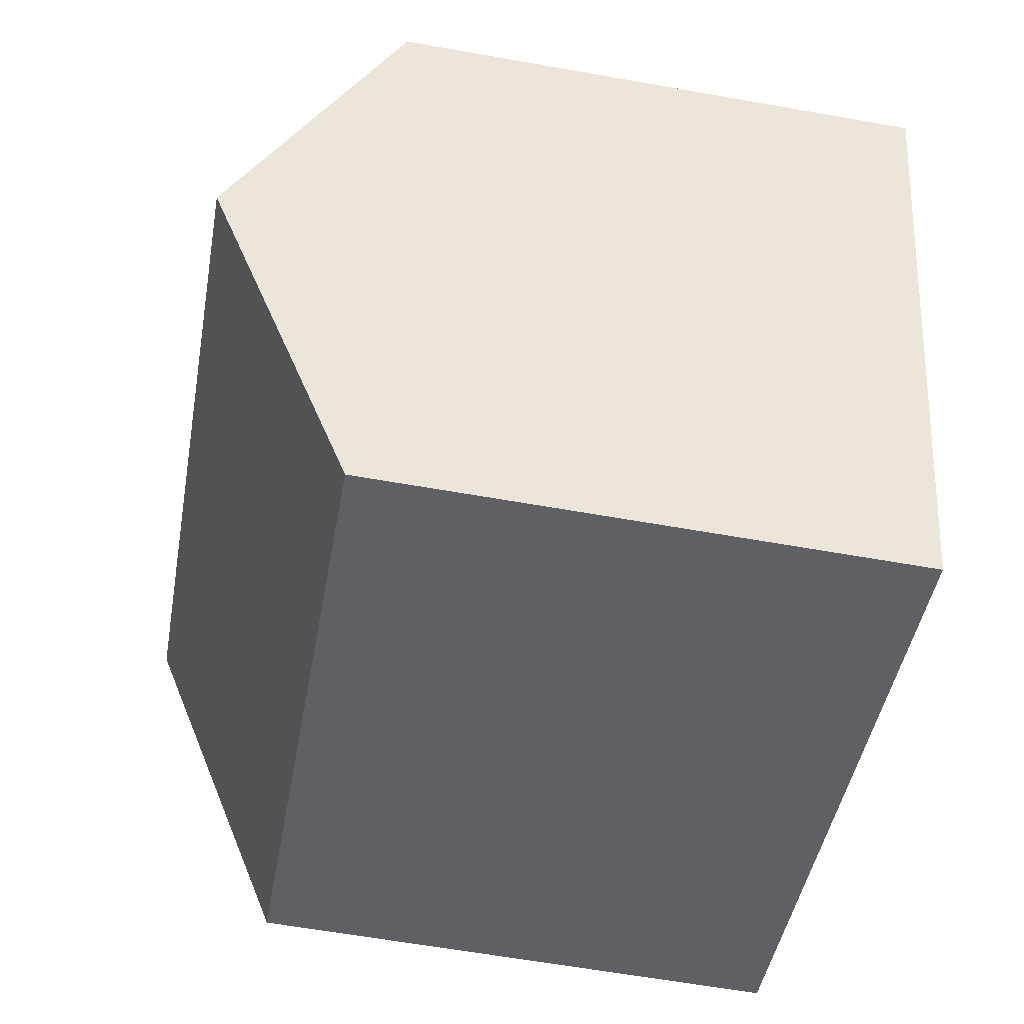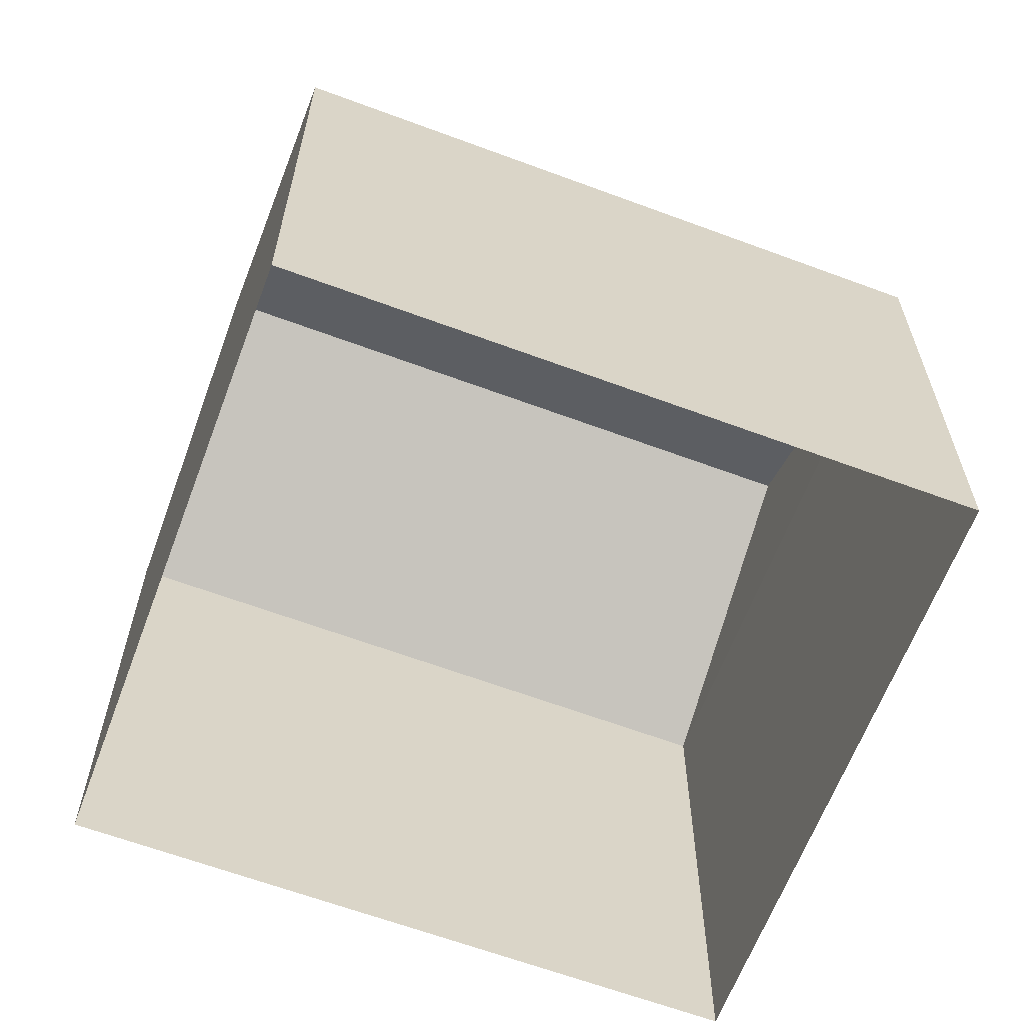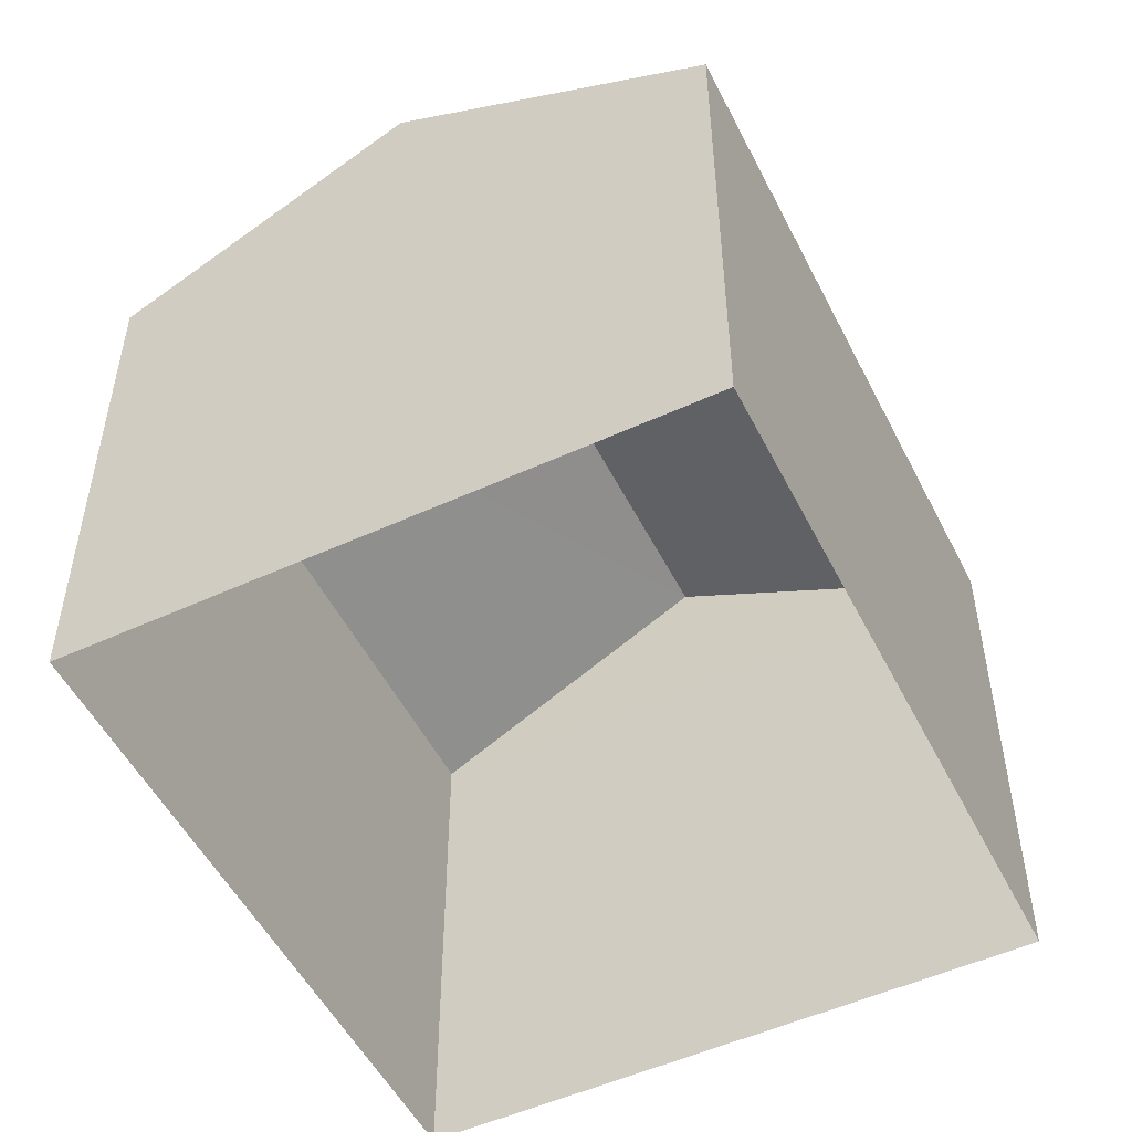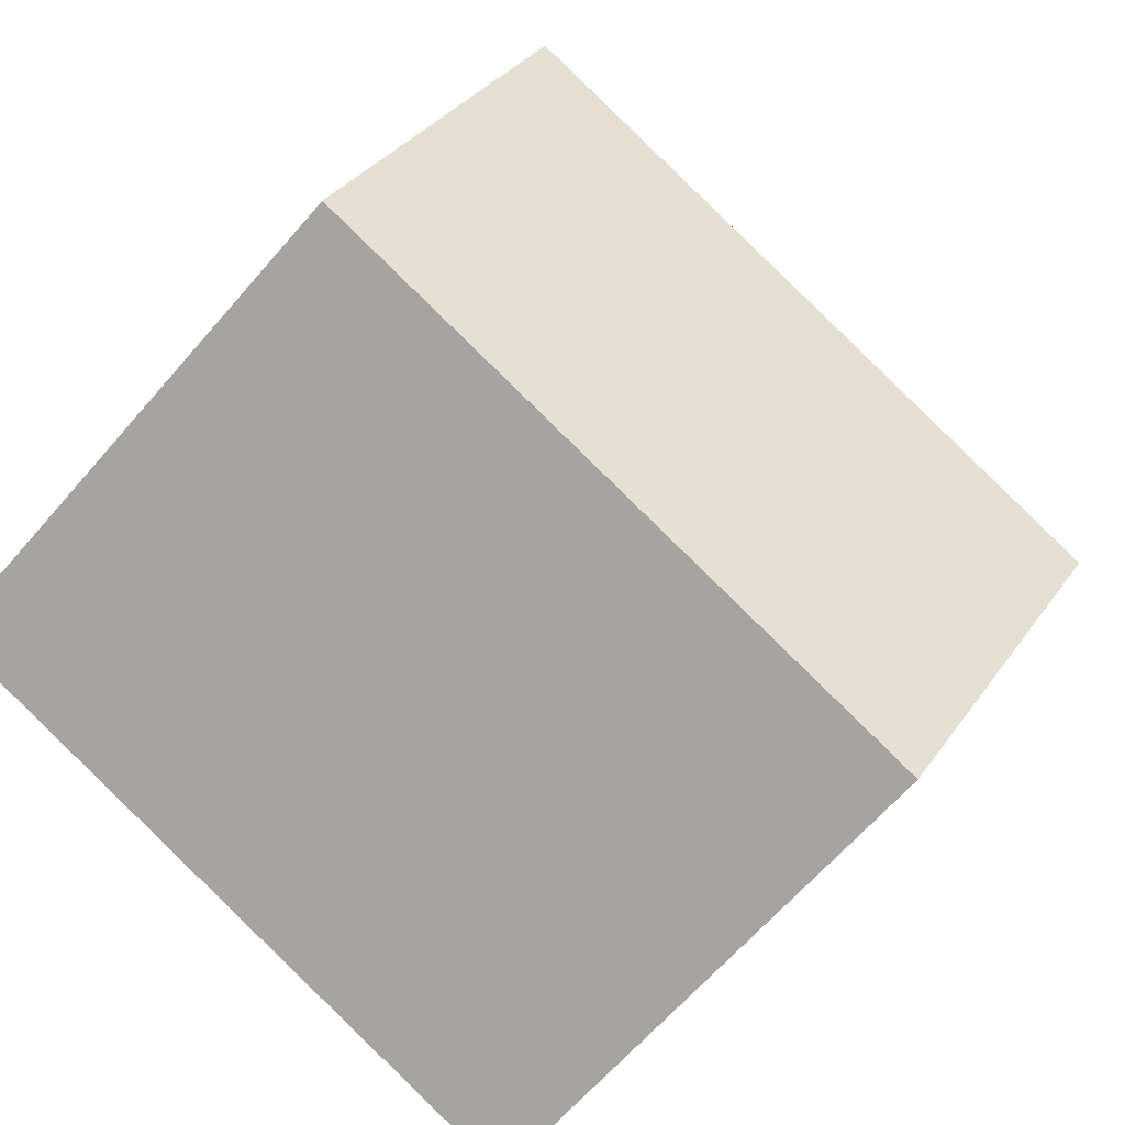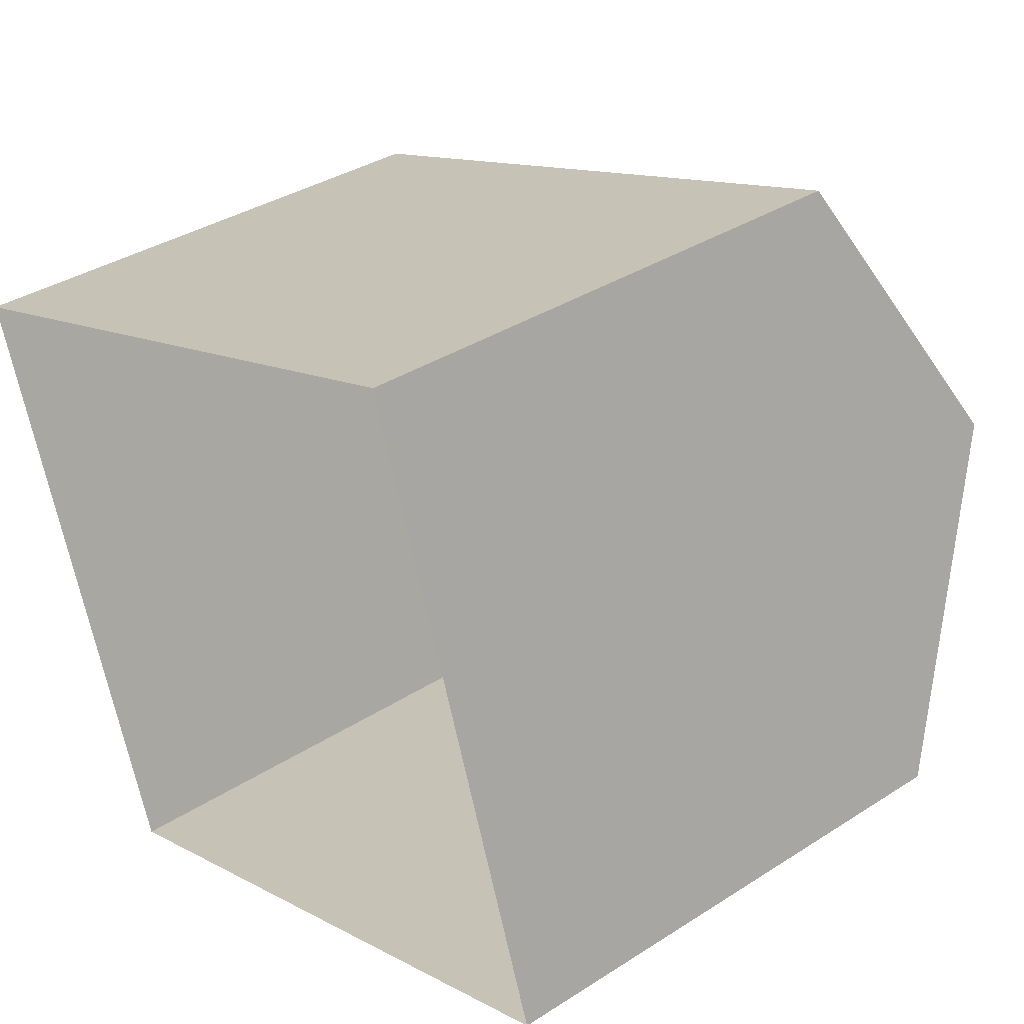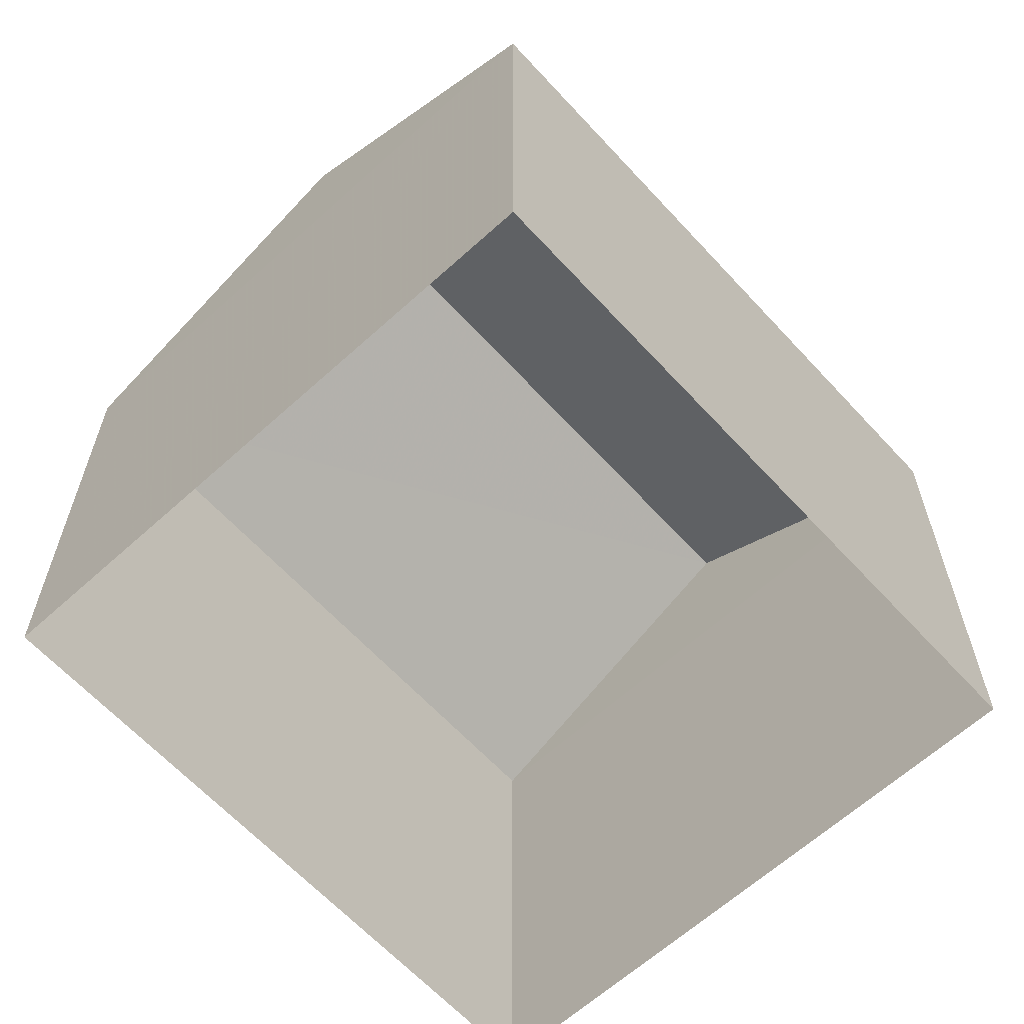
<metadata>
{"format":"obj","ext":"obj","renderer":"f3d","projection":"perspective","resolution":1024,"background":"white","views":[{"elev":-62.3,"azim":79.8,"up":"+Y"},{"elev":-63.3,"azim":-39.2,"up":"+Z"},{"elev":-51.7,"azim":-82.3,"up":"+Z"},{"elev":-65.0,"azim":-40.9,"up":"+Y"},{"elev":35.6,"azim":-130.3,"up":"+Y"},{"elev":-63.3,"azim":113.9,"up":"+Z"}]}
</metadata>
<code>
v -2.247e+05 -1.275e+05 15.02
v -2.247e+05 -1.275e+05 15.02
v -2.247e+05 -1.275e+05 15.02
v -2.247e+05 -1.275e+05 15.02
v -2.247e+05 -1.275e+05 22.62
v -2.247e+05 -1.275e+05 20.89
v -2.247e+05 -1.275e+05 22.62
v -2.247e+05 -1.275e+05 20.89
v -2.247e+05 -1.275e+05 20.89
v -2.247e+05 -1.275e+05 20.89
f 1 2 3
f 1 4 2
f 5 6 7
f 5 8 6
f 7 9 5
f 7 10 9
f 6 4 1
f 6 8 4
f 6 1 10
f 6 10 7
f 1 3 10
f 9 2 8
f 9 8 5
f 2 4 8
f 9 3 2
f 9 10 3

</code>
